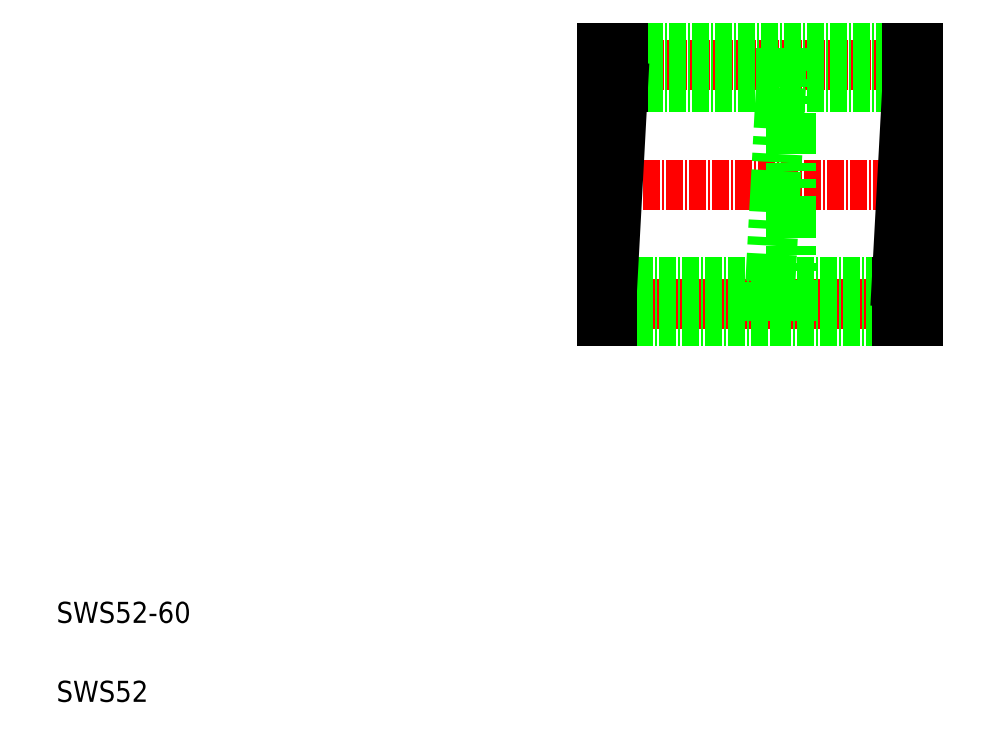
<metadata>
{"format":"dxf","ext":"dxf","renderer":"ezdxf+matplotlib","layout":"modelspace","background":"white","min_lineweight":24,"dpi":150}
</metadata>
<code>
0
SECTION
2
ENTITIES
0
LINE
8
CENTER
10
112.6
20
131
30
0
11
174.6
21
131
31
0
0
LINE
8
CENTER
10
112.6
20
85.51
30
0
11
174.6
21
85.51
31
0
0
LINE
8
CENTER
10
112.6
20
108.3
30
0
11
174.6
21
108.3
31
0
0
LINE
8
0
10
149.6
20
134.3
30
0
11
148.1
21
134.3
31
0
0
LINE
8
0
10
149.6
20
126.8
30
0
11
147.6
21
126.8
31
0
0
LINE
8
0
10
149.6
20
82.26
30
0
11
145.6
21
82.26
31
0
0
LINE
8
0
10
149.6
20
89.76
30
0
11
145.6
21
89.76
31
0
0
LINE
8
0
10
115.6
20
82.26
30
0
11
169.6
21
82.26
31
0
0
LINE
8
0
10
115.6
20
89.76
30
0
11
169.6
21
89.76
31
0
0
LINE
8
0
10
117.6
20
126.8
30
0
11
171.6
21
126.8
31
0
0
LINE
8
0
10
117.6
20
134.3
30
0
11
171.6
21
134.3
31
0
0
TEXT
8
0
10
10
20
25
30
0
40
4
1
SWS52-60
0
TEXT
8
0
10
10
20
10
30
0
40
4
1
SWS52
0
LINE
8
0
10
147.6
20
126.8
30
0
11
145.6
21
89.76
31
0
0
LINE
8
0
10
117.6
20
126.8
30
0
11
115.6
21
89.76
31
0
0
LINE
8
0
10
113.6
20
134.3
30
0
11
113.6
21
82.26
31
0
0
LINE
8
0
10
113.6
20
89.76
30
0
11
115.6
21
89.76
31
0
0
LINE
8
0
10
113.6
20
82.26
30
0
11
115.6
21
82.26
31
0
0
LINE
8
0
10
115.6
20
89.76
30
0
11
115.6
21
82.26
31
0
0
LINE
8
0
10
145.6
20
82.26
30
0
11
145.6
21
89.76
31
0
0
LINE
8
0
10
113.6
20
108.3
30
0
11
113.6
21
108.3
31
0
0
LINE
8
0
10
113.6
20
121.3
30
0
11
113.6
21
121.3
31
0
0
LINE
8
0
10
113.6
20
134.3
30
0
11
117.6
21
134.3
31
0
0
LINE
8
0
10
113.6
20
126.8
30
0
11
117.6
21
126.8
31
0
0
LINE
8
0
10
117.6
20
134.3
30
0
11
117.6
21
126.8
31
0
0
LINE
8
0
10
147.6
20
126.8
30
0
11
147.6
21
134.3
31
0
0
LINE
8
0
10
149.6
20
82.26
30
0
11
149.6
21
134.3
31
0
0
LINE
8
0
10
171.6
20
126.8
30
0
11
169.6
21
89.76
31
0
0
LINE
8
0
10
173.6
20
82.26
30
0
11
173.6
21
134.3
31
0
0
LINE
8
0
10
173.6
20
89.76
30
0
11
169.6
21
89.76
31
0
0
LINE
8
0
10
173.6
20
82.26
30
0
11
169.6
21
82.26
31
0
0
LINE
8
0
10
169.6
20
82.26
30
0
11
169.6
21
89.76
31
0
0
LINE
8
0
10
173.6
20
126.8
30
0
11
171.6
21
126.8
31
0
0
LINE
8
0
10
171.6
20
126.8
30
0
11
171.6
21
134.3
31
0
0
LINE
8
0
10
173.6
20
134.3
30
0
11
172.1
21
134.3
31
0
0
ENDSEC
0
EOF

</code>
